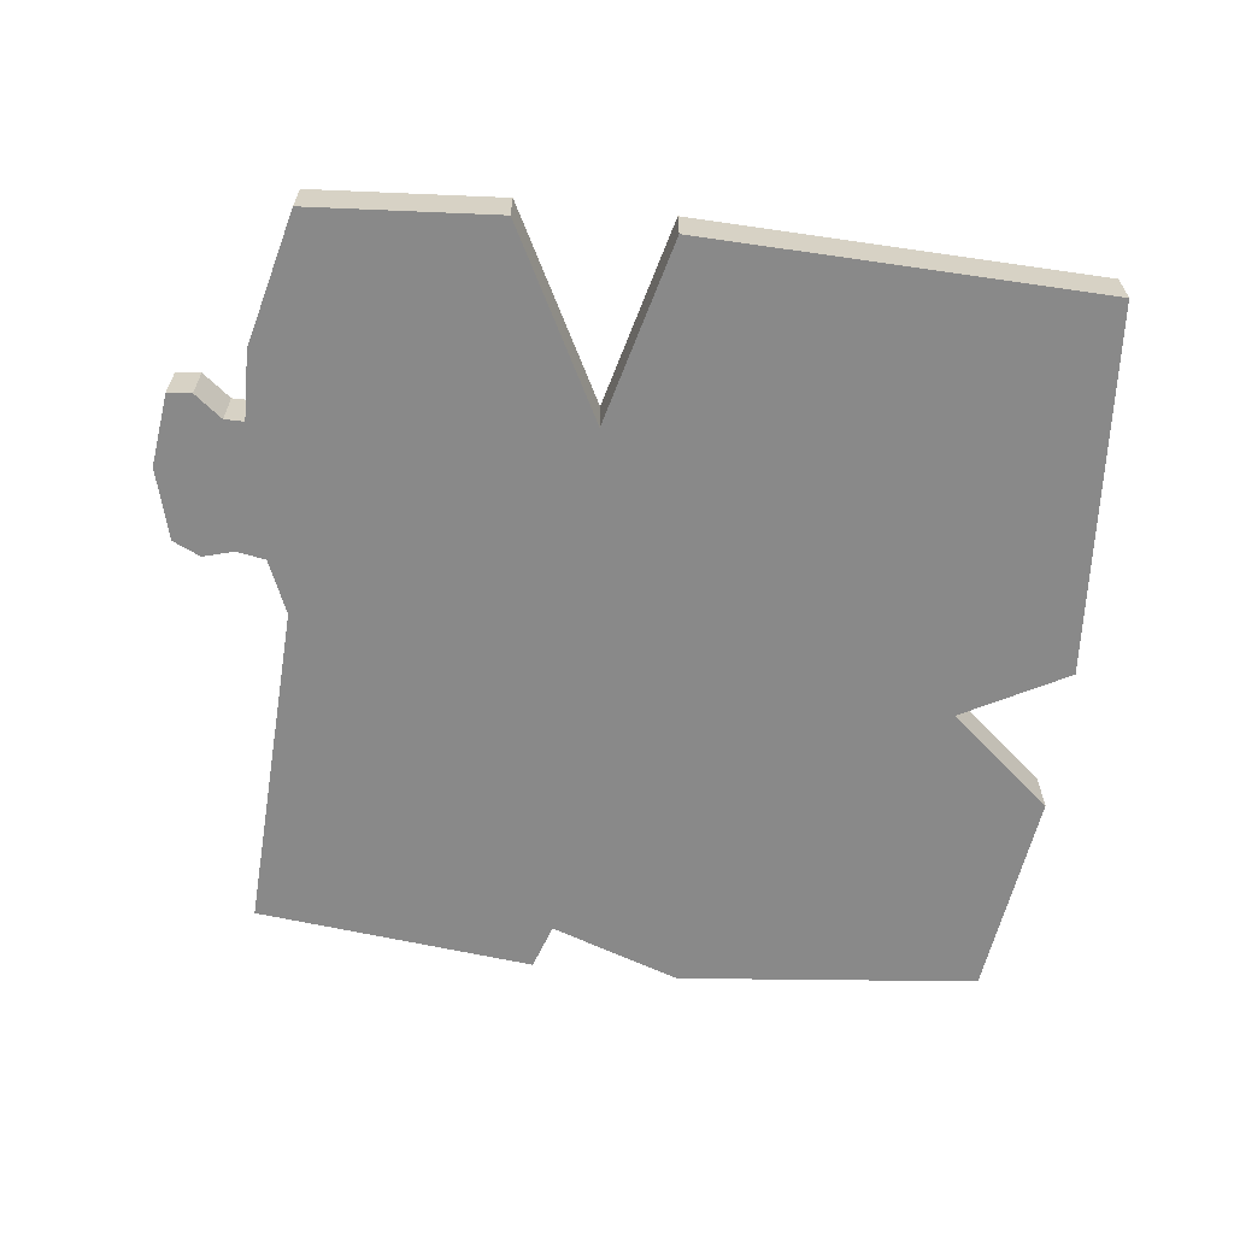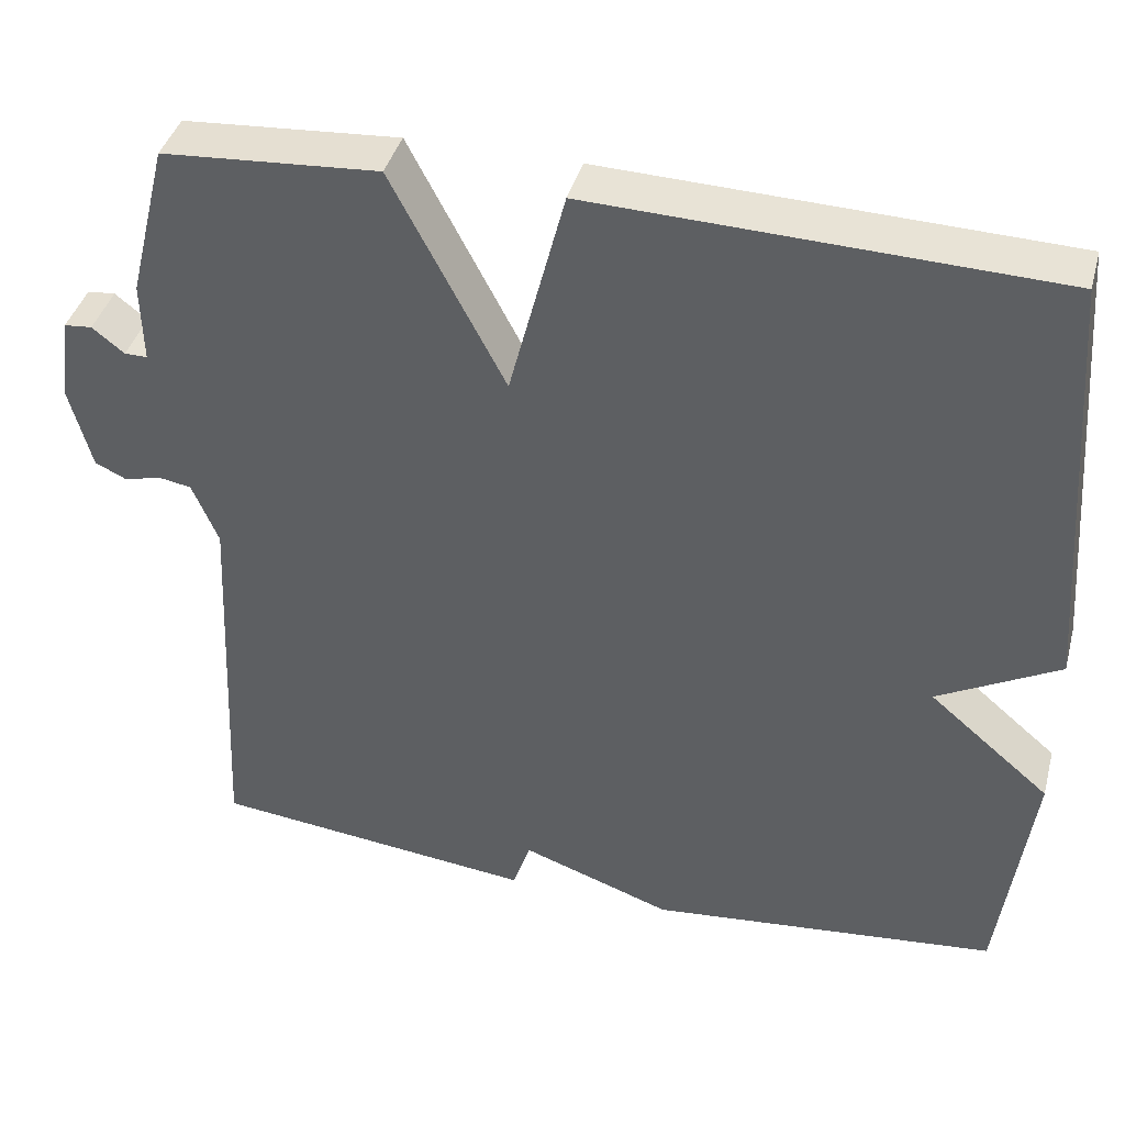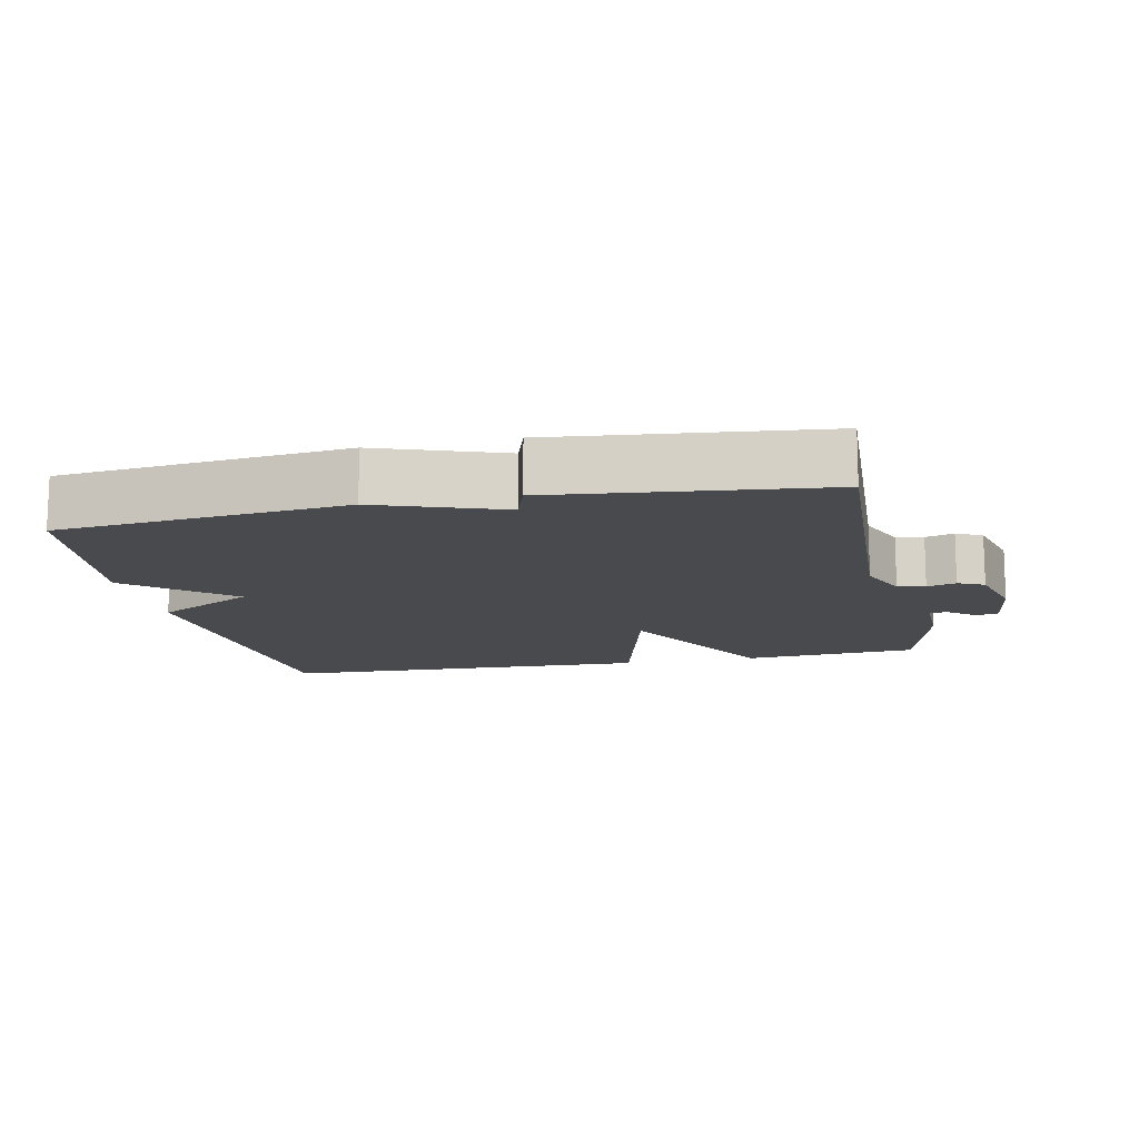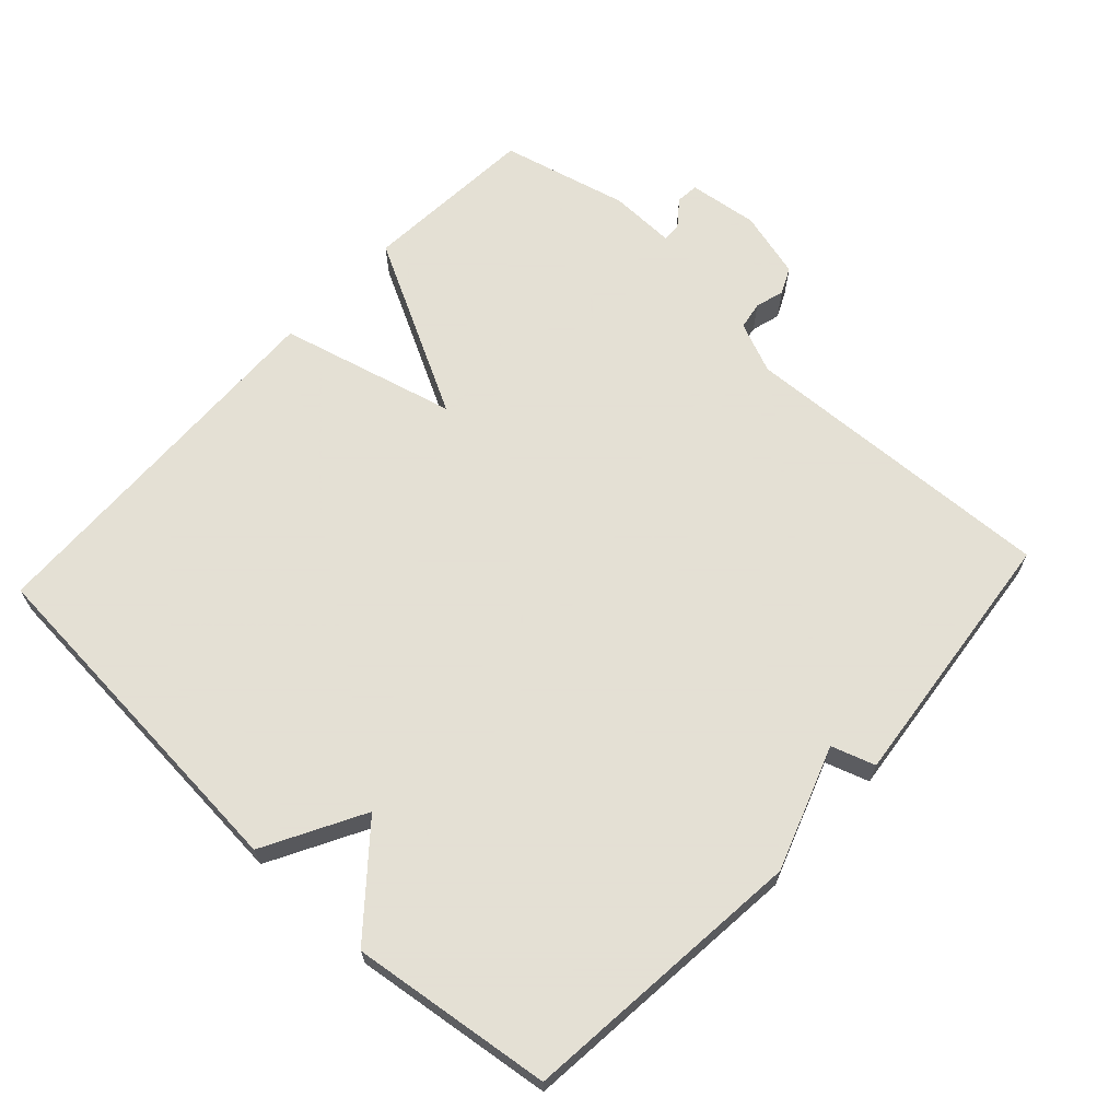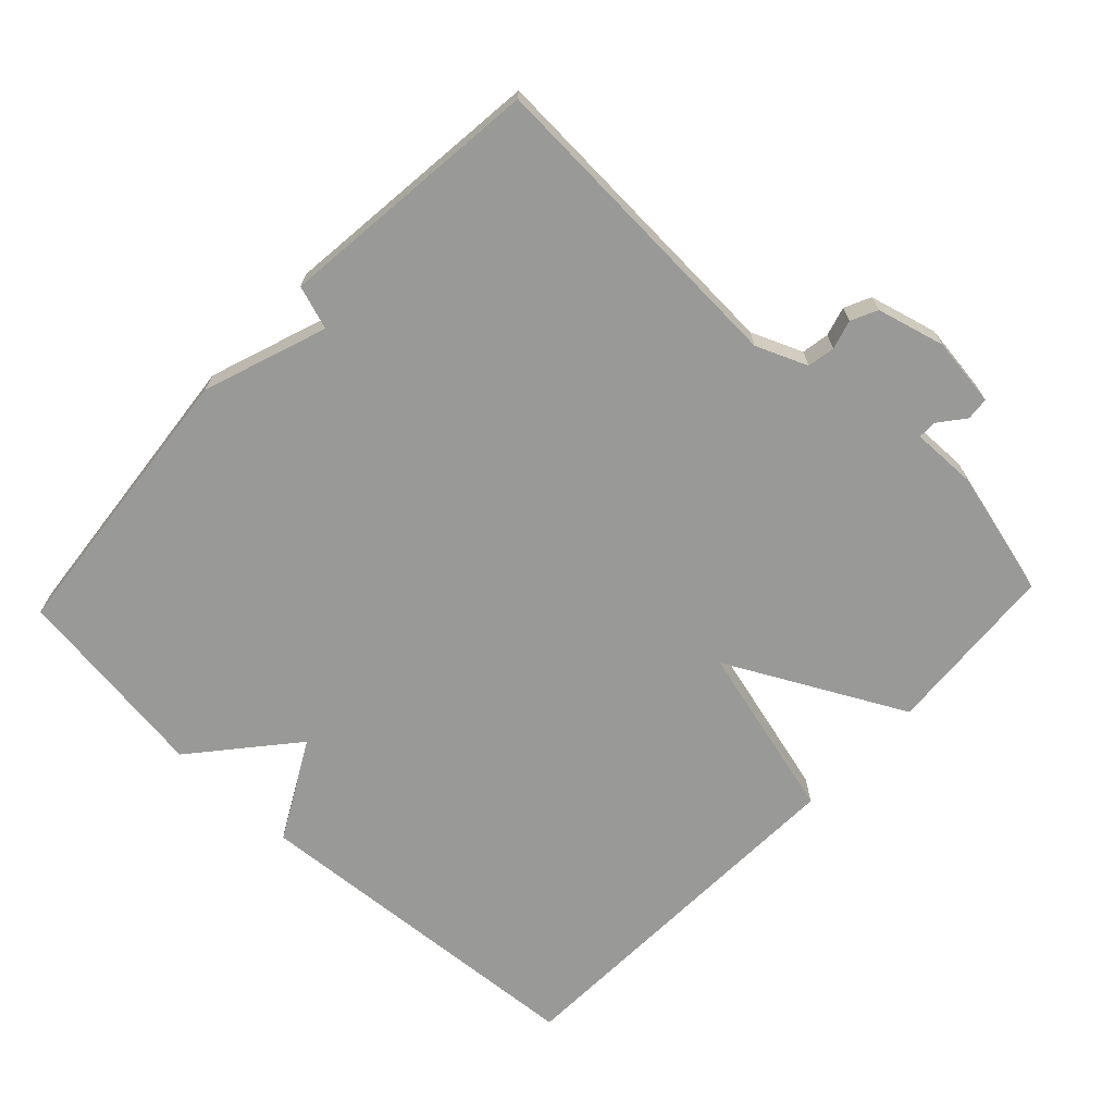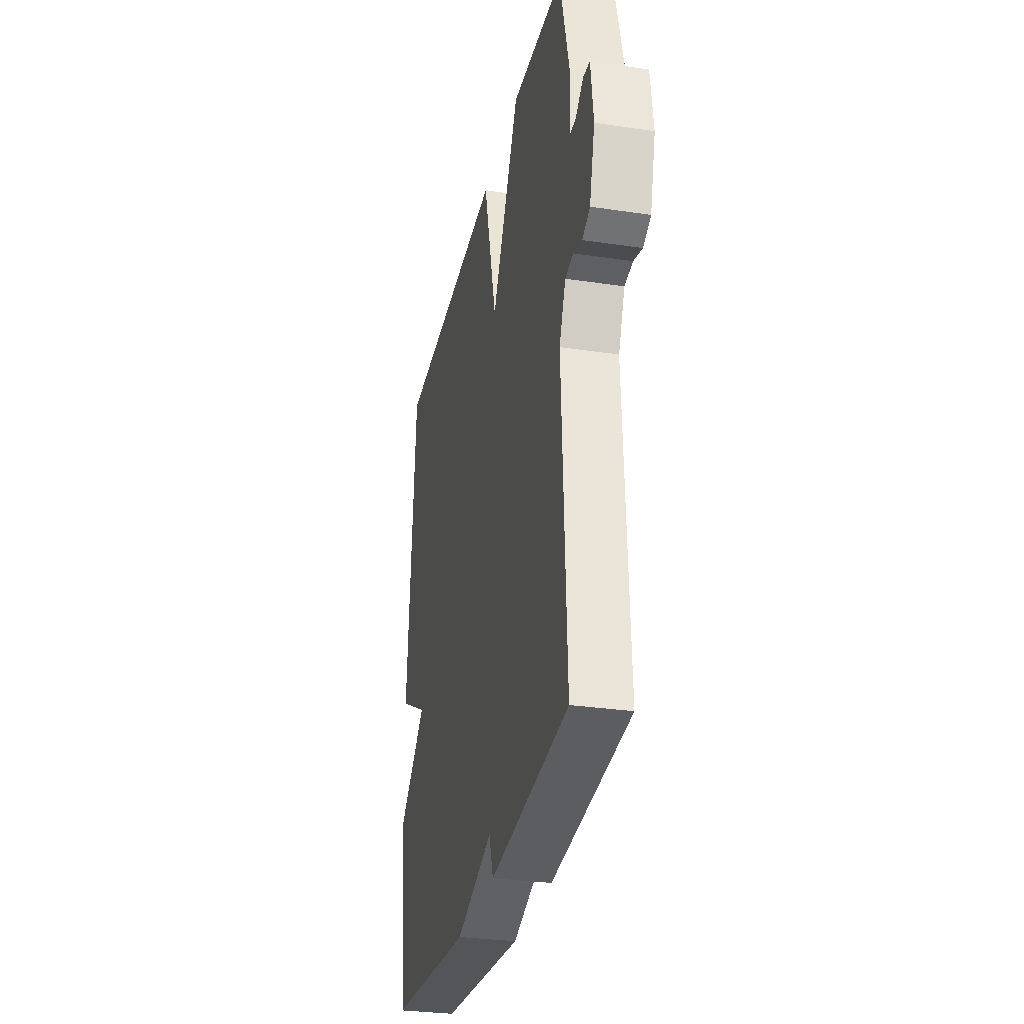
<metadata>
{"format":"obj","ext":"obj","renderer":"f3d","projection":"perspective","resolution":1024,"background":"white","views":[{"elev":-63.1,"azim":-6.5,"up":"+Y"},{"elev":40.5,"azim":14.9,"up":"+Z"},{"elev":-13.1,"azim":-168.1,"up":"+Y"},{"elev":66.2,"azim":132.8,"up":"+Y"},{"elev":-68.8,"azim":-133.4,"up":"+Y"},{"elev":-30.3,"azim":-102.2,"up":"+Z"}]}
</metadata>
<code>
v -0.5 0.07 -0.5
v -0.478 0.07 -0.038
v -0.509 0.07 0.036
v -0.549 0.07 0.043
v -0.591 0.07 0.031
v -0.629 0.07 0.049
v -0.655 0.07 0.147
v -0.642 0.07 0.248
v -0.609 0.07 0.251
v -0.571 0.07 0.221
v -0.544 0.07 0.221
v -0.546 0.07 0.316
v -0.5 0.07 0.5
v -0.245 0.07 0.518
v -0.111 0.07 0.262
v -0.045 0.07 0.518
v 0.5 0.07 0.5
v 0.538 0.07 -0.01
v 0.394 0.07 -0.088
v 0.538 0.07 -0.21
v 0.5 0.07 -0.5
v 0.085 0.07 -0.542
v -0.094 0.07 -0.479
v -0.115 0.07 -0.542
v -0.5 0 -0.5
v -0.478 0 -0.038
v -0.509 0 0.036
v -0.549 0 0.043
v -0.591 0 0.031
v -0.629 0 0.049
v -0.655 0 0.147
v -0.642 0 0.248
v -0.609 0 0.251
v -0.571 0 0.221
v -0.544 0 0.221
v -0.546 0 0.316
v -0.5 0 0.5
v -0.245 0 0.518
v -0.111 0 0.262
v -0.045 0 0.518
v 0.5 0 0.5
v 0.538 0 -0.01
v 0.394 0 -0.088
v 0.538 0 -0.21
v 0.5 0 -0.5
v 0.085 0 -0.542
v -0.094 0 -0.479
v -0.115 0 -0.542
f 23 24 1 2
f 23 2 3
f 22 23 3
f 21 22 3
f 20 21 3
f 19 20 3
f 17 18 19
f 16 17 19
f 15 16 19
f 15 19 3 4
f 13 14 15
f 12 13 15
f 11 12 15
f 5 6 7
f 4 5 7
f 15 4 7
f 11 15 7
f 10 11 7
f 7 8 9 10
f 26 25 48 47
f 27 26 47
f 27 47 46
f 27 46 45
f 27 45 44
f 27 44 43
f 43 42 41
f 43 41 40
f 43 40 39
f 28 27 43 39
f 39 38 37
f 39 37 36
f 39 36 35
f 31 30 29
f 31 29 28
f 31 28 39
f 31 39 35
f 31 35 34
f 34 33 32 31
f 1 25 26 2
f 2 26 27 3
f 3 27 28 4
f 4 28 29 5
f 5 29 30 6
f 6 30 31 7
f 7 31 32 8
f 8 32 33 9
f 9 33 34 10
f 10 34 35 11
f 11 35 36 12
f 12 36 37 13
f 13 37 38 14
f 14 38 39 15
f 15 39 40 16
f 16 40 41 17
f 17 41 42 18
f 18 42 43 19
f 19 43 44 20
f 20 44 45 21
f 21 45 46 22
f 22 46 47 23
f 23 47 48 24
f 24 48 25 1

</code>
